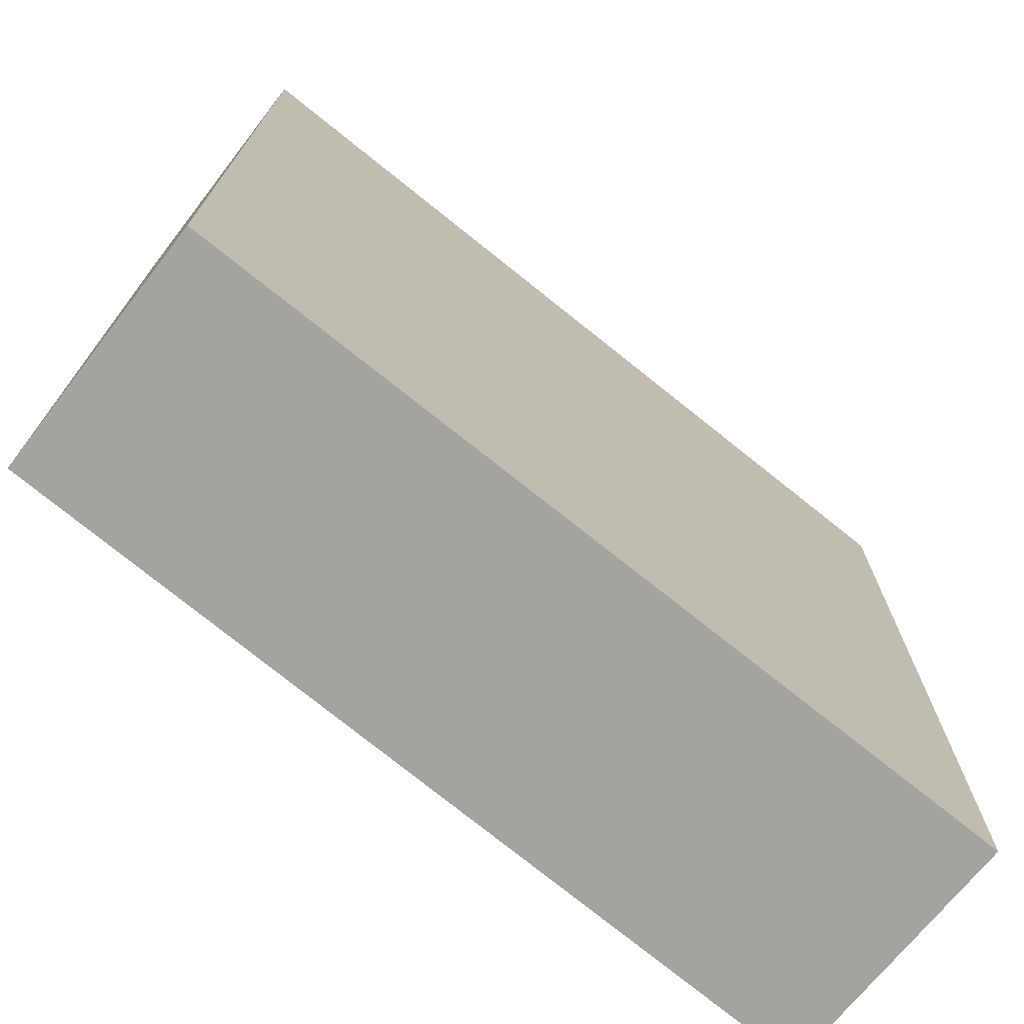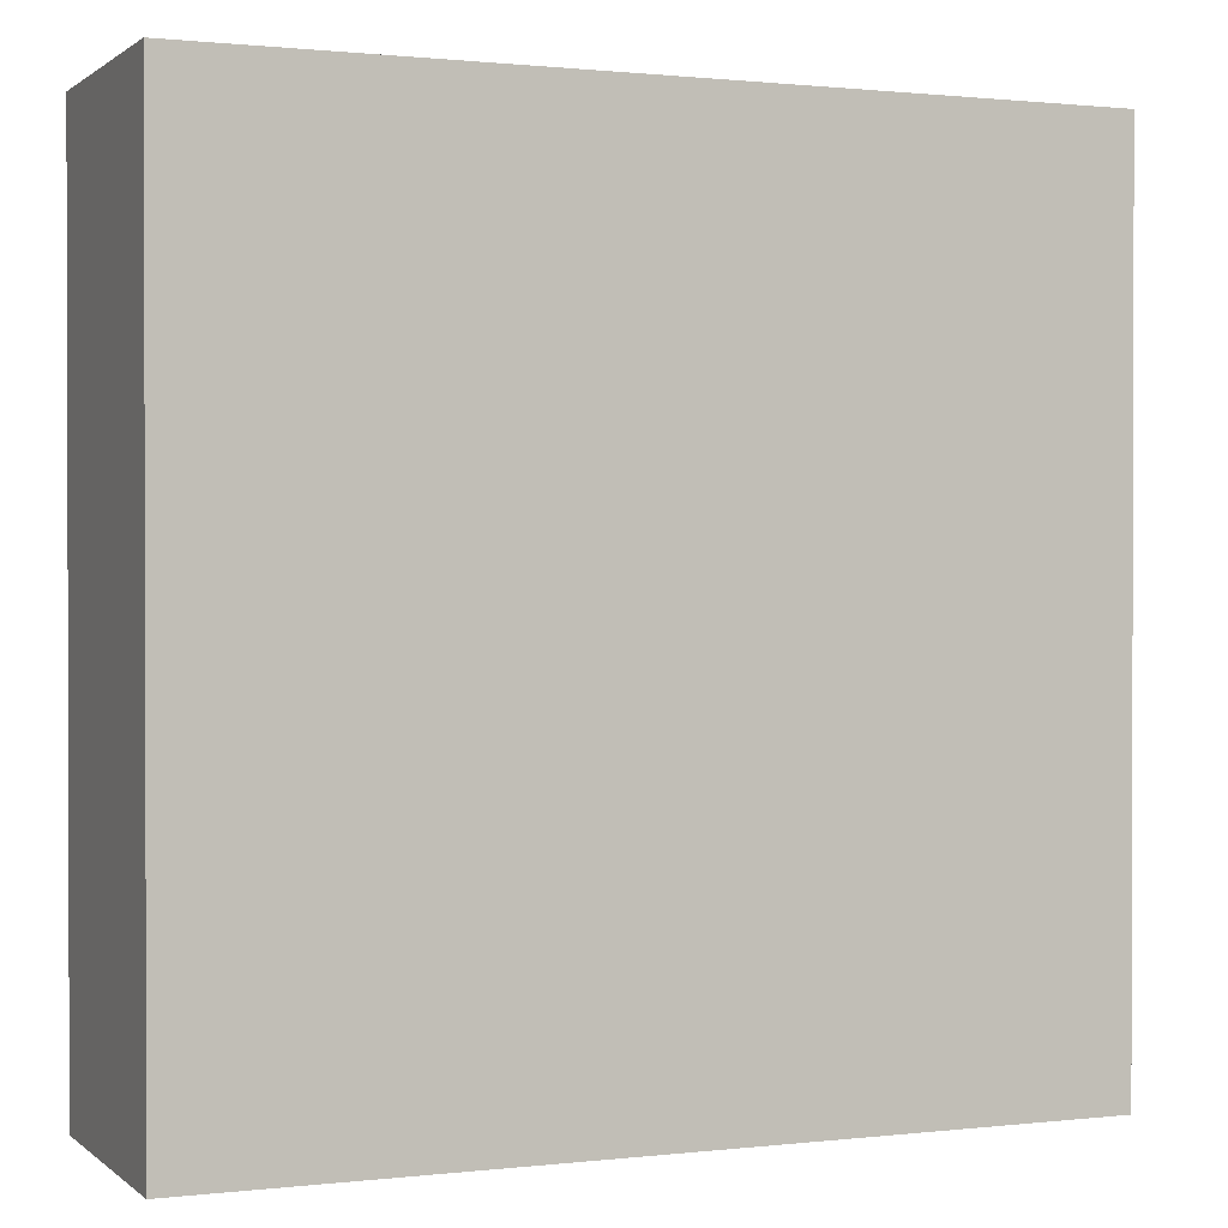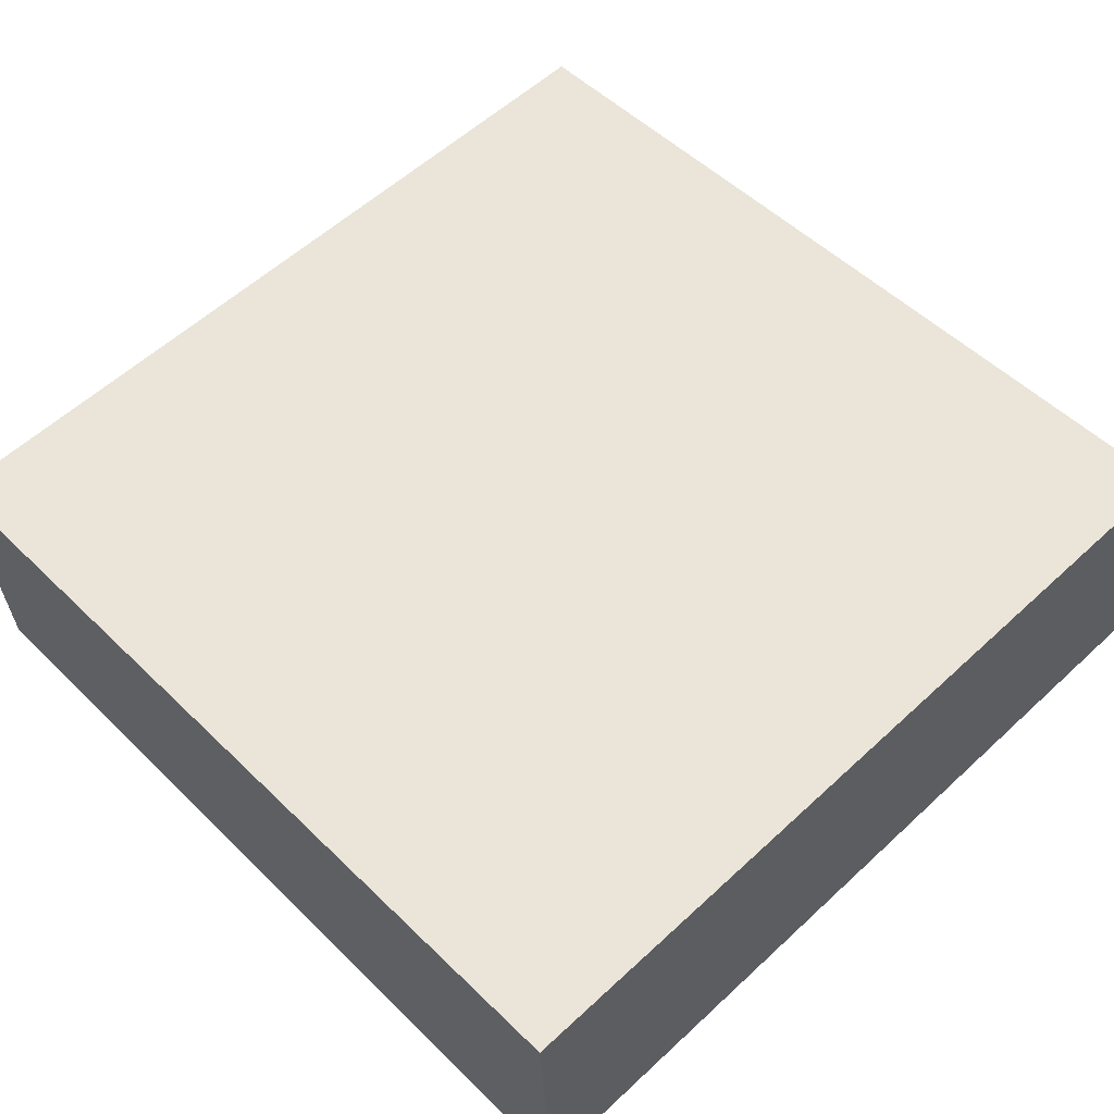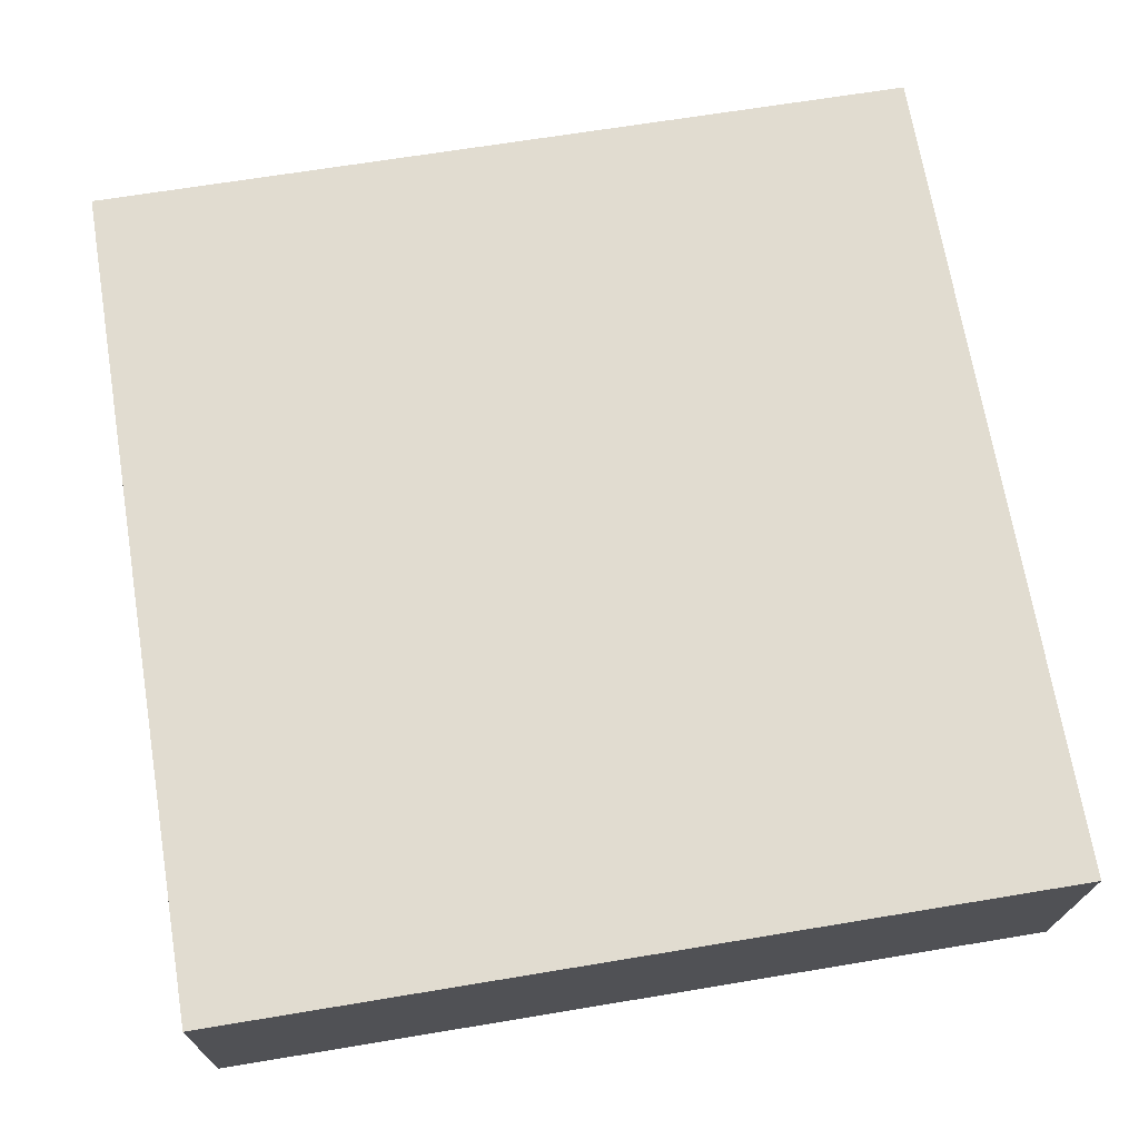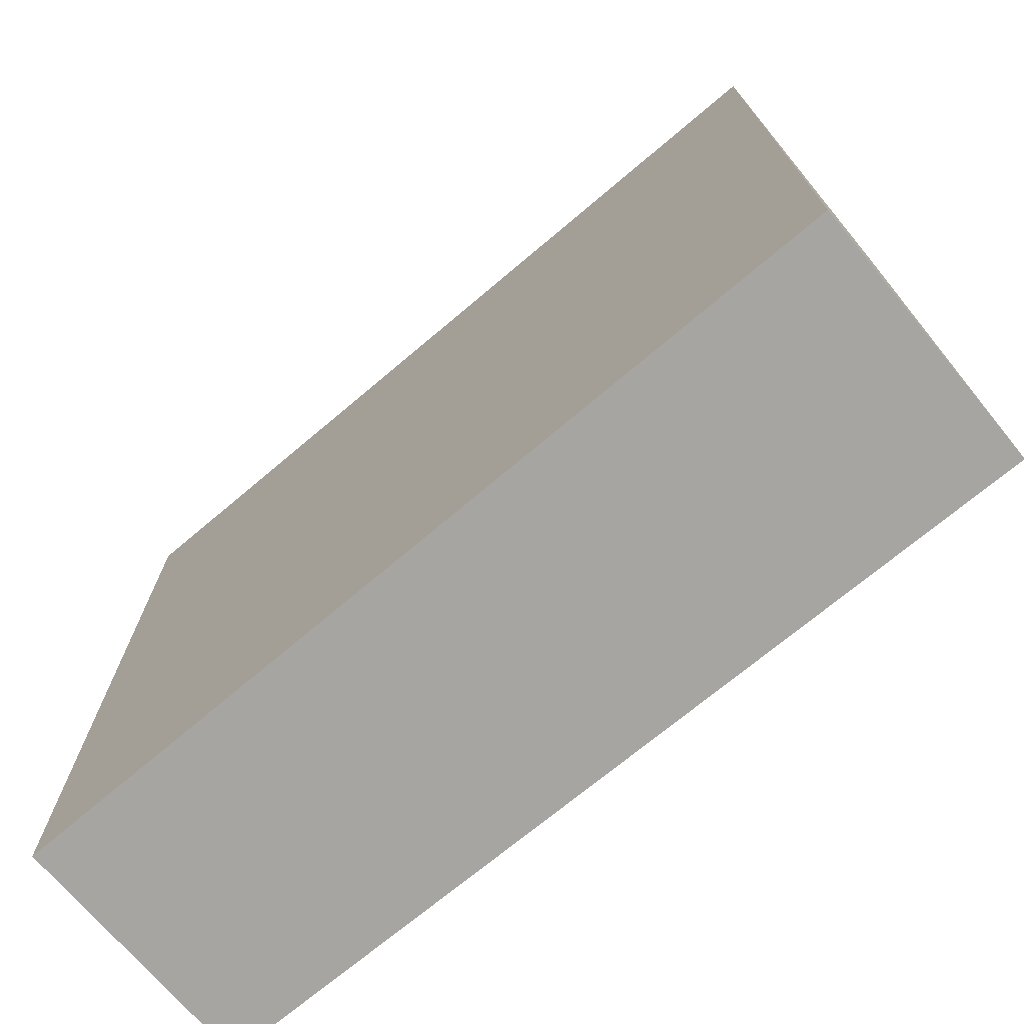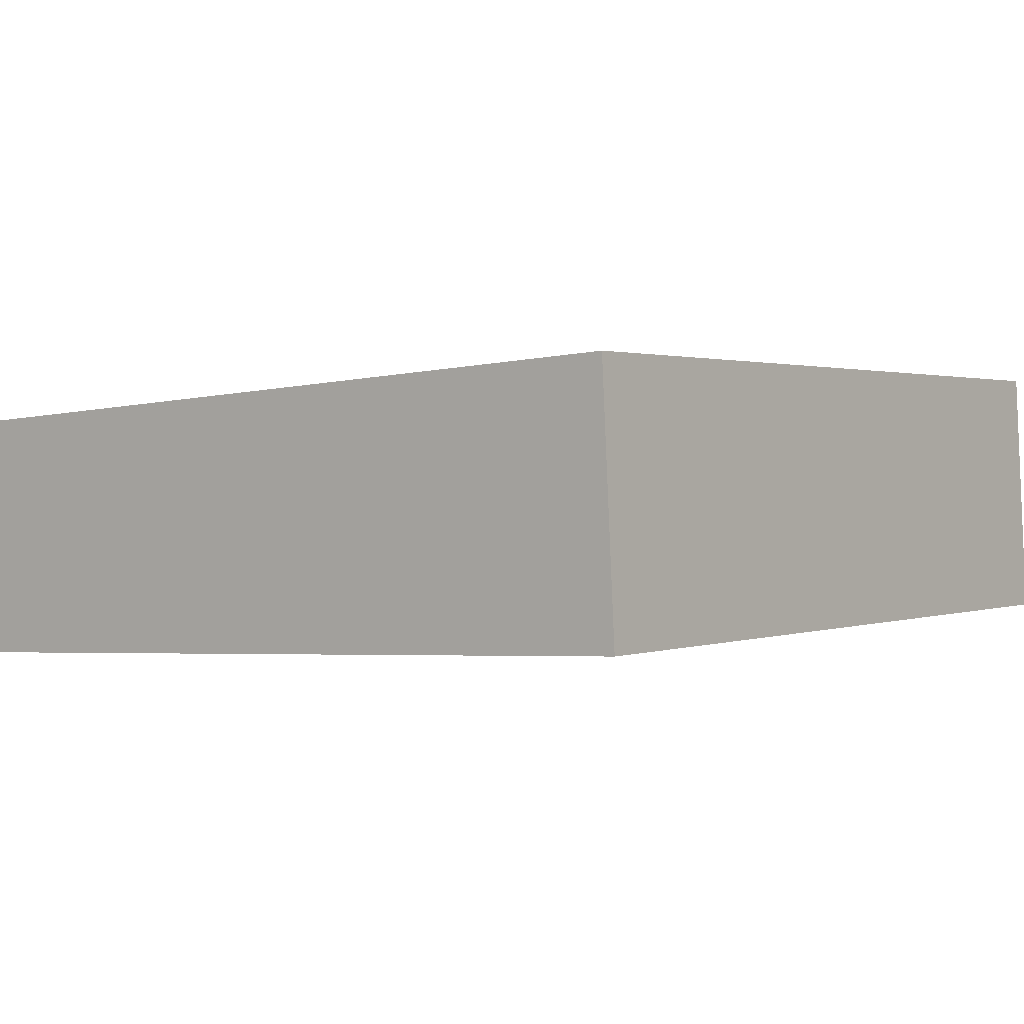
<metadata>
{"format":"obj","ext":"obj","renderer":"f3d","projection":"perspective","resolution":1024,"background":"white","views":[{"elev":-73.0,"azim":-42.4,"up":"+Y"},{"elev":0.9,"azim":154.2,"up":"+Y"},{"elev":57.4,"azim":46.1,"up":"+Z"},{"elev":66.0,"azim":-99.5,"up":"+Z"},{"elev":-73.6,"azim":36.5,"up":"+Y"},{"elev":1.3,"azim":37.3,"up":"+Z"}]}
</metadata>
<code>
v  0.094 3.876 -1.138
v  3.898 3.876 0.246
v  3.96 3.876 -0.948
v  0 3.876 2.373e-16
v  3.96 5.805e-17 -0.948
v  0.094 6.968e-17 -1.138
v  0 0 0
v  3.898 -1.506e-17 0.246
g defaultobject
f 1 2 3
f 2 1 4
f 5 1 3
f 1 5 6
f 6 4 1
f 4 6 7
f 7 2 4
f 2 7 8
f 8 3 2
f 3 8 5
f 8 6 5
f 6 8 7

</code>
